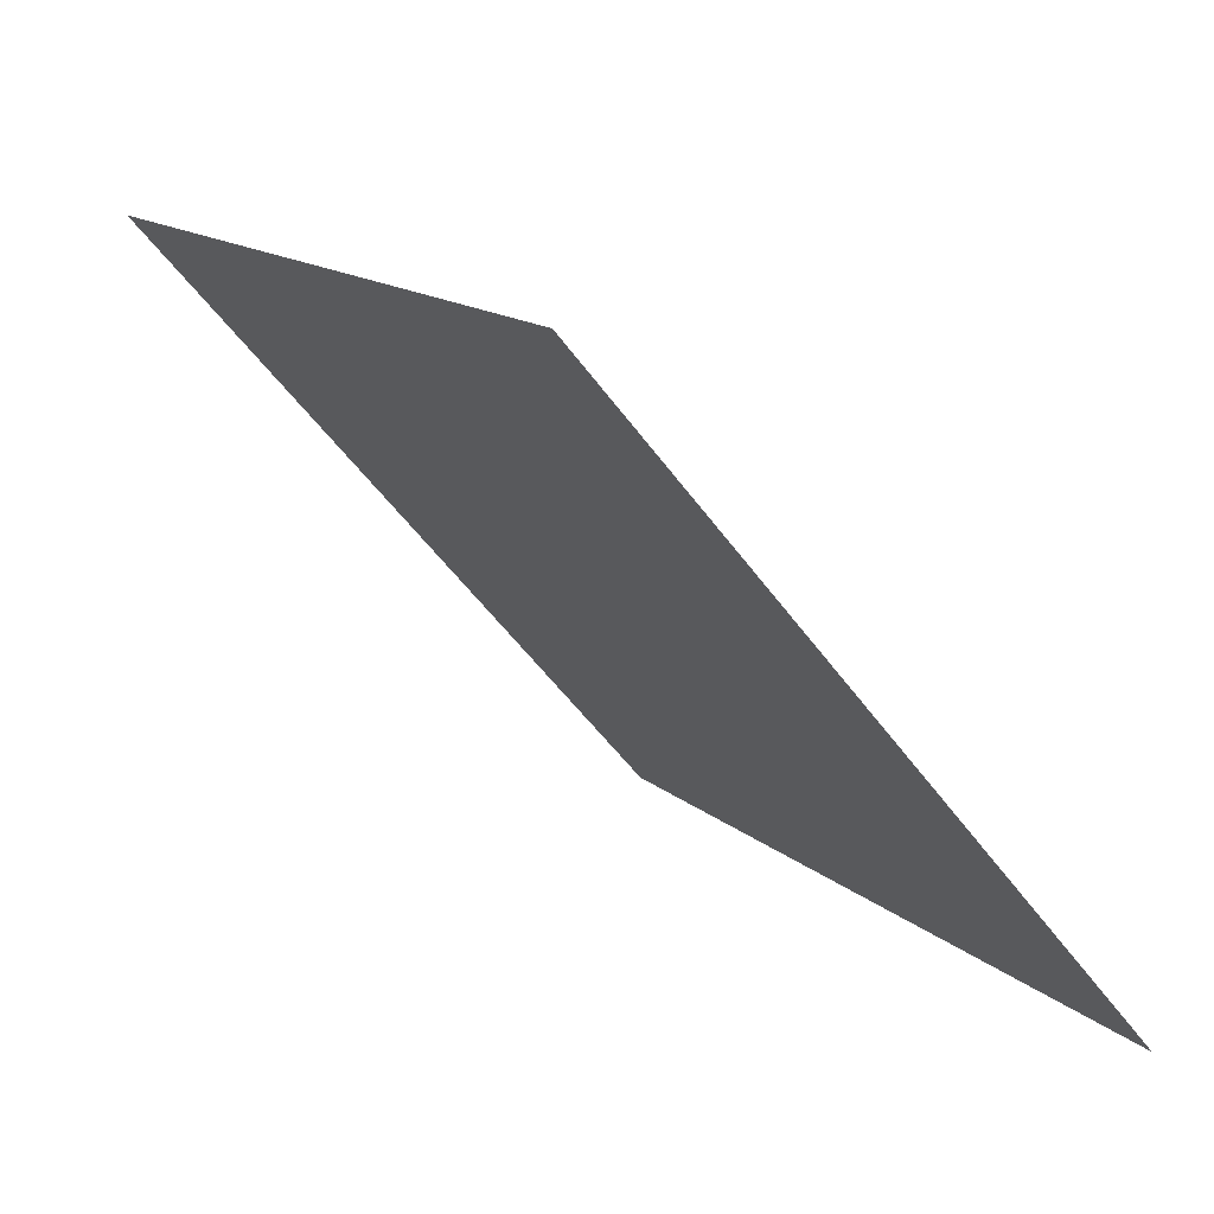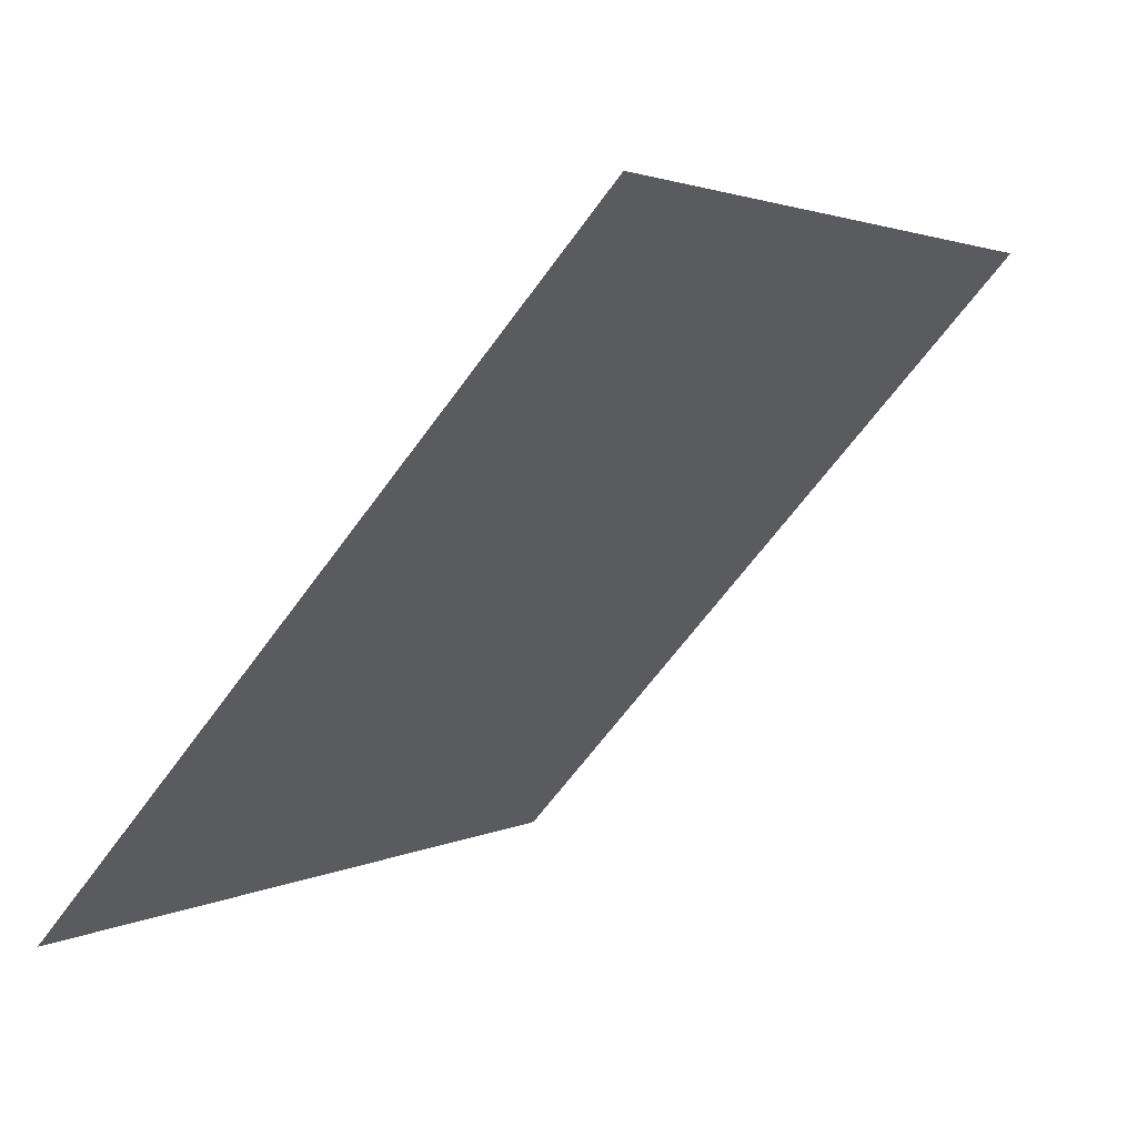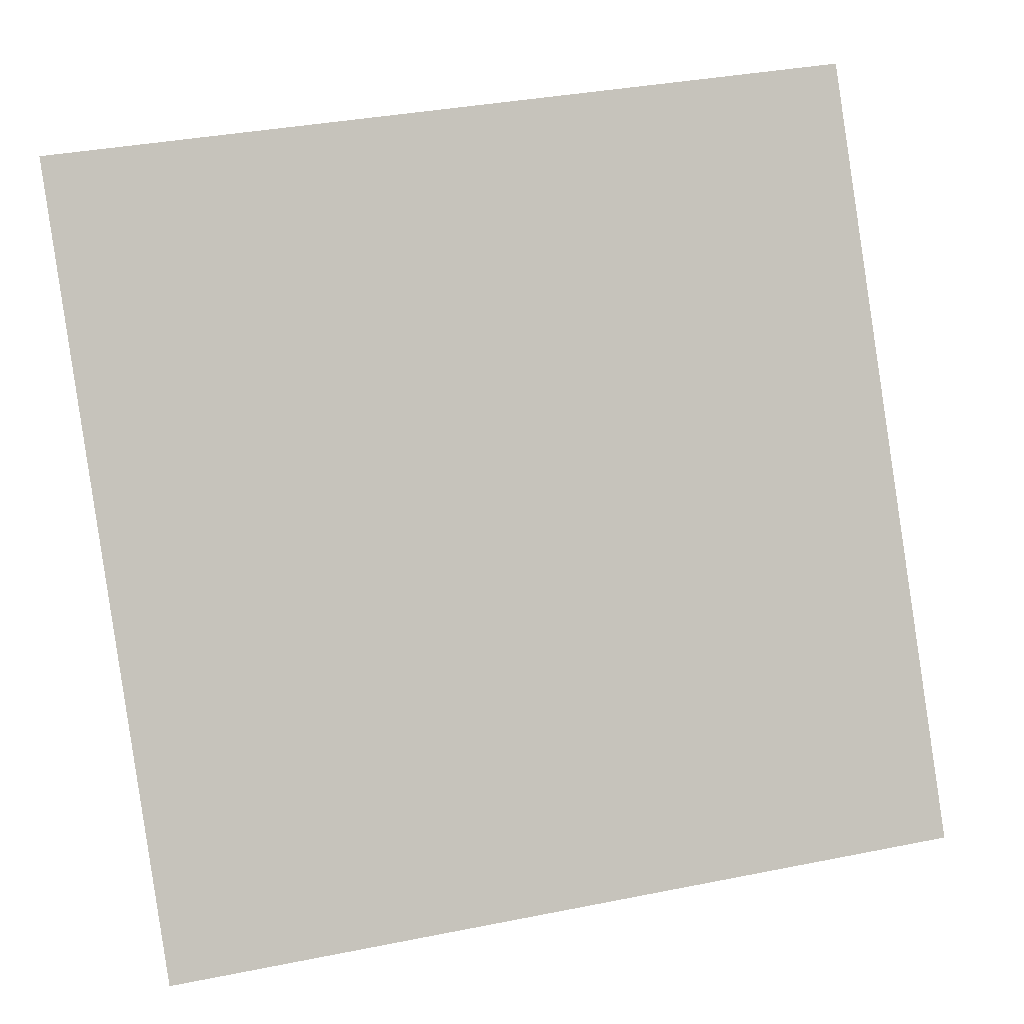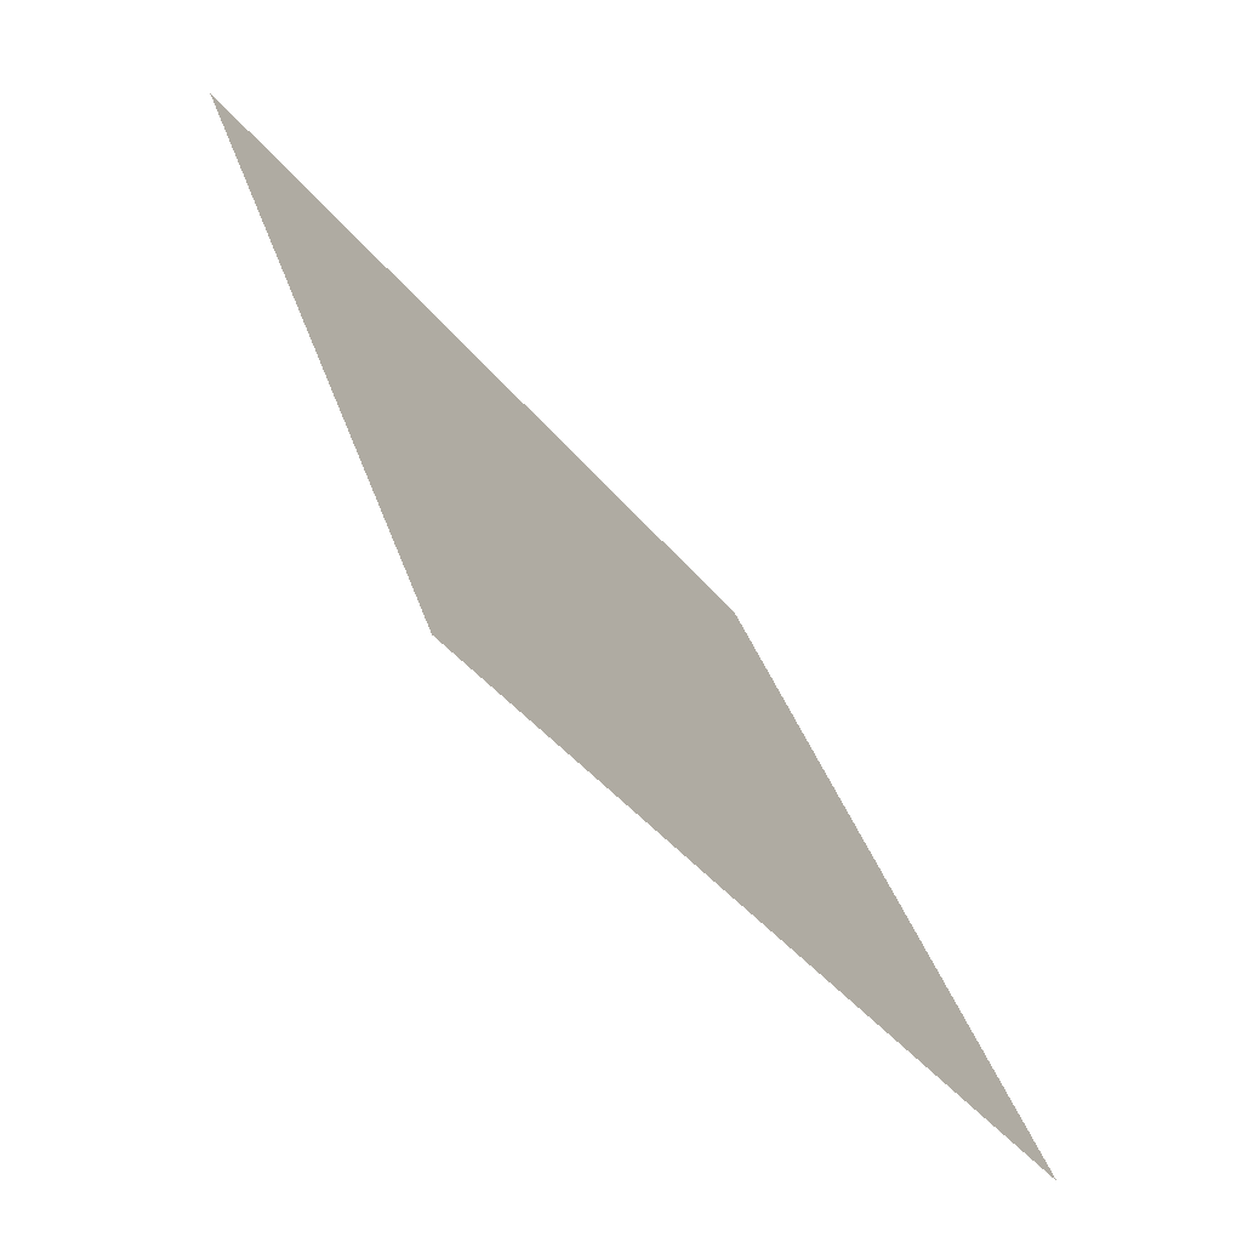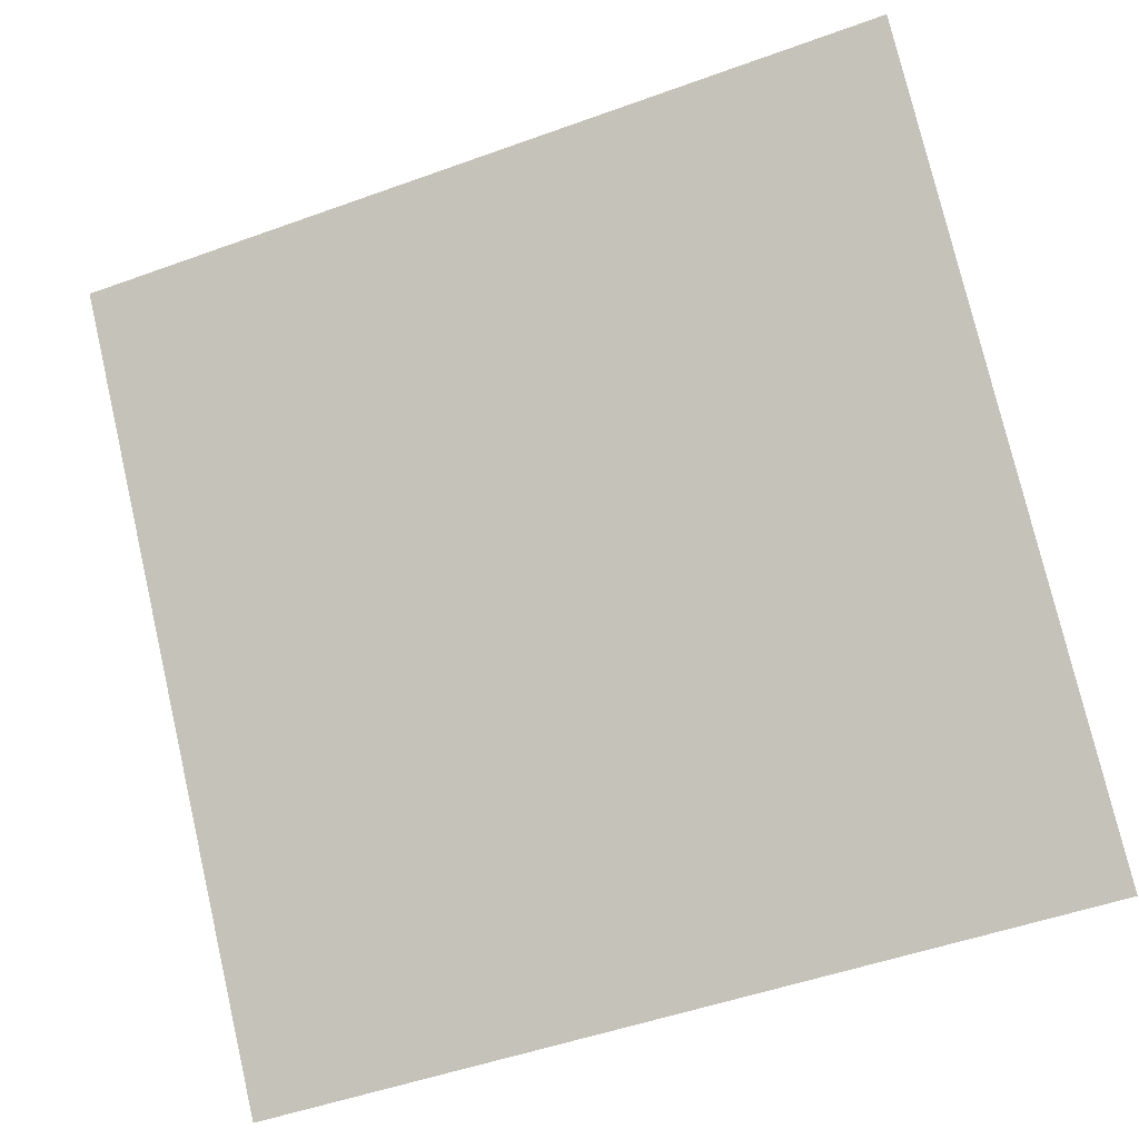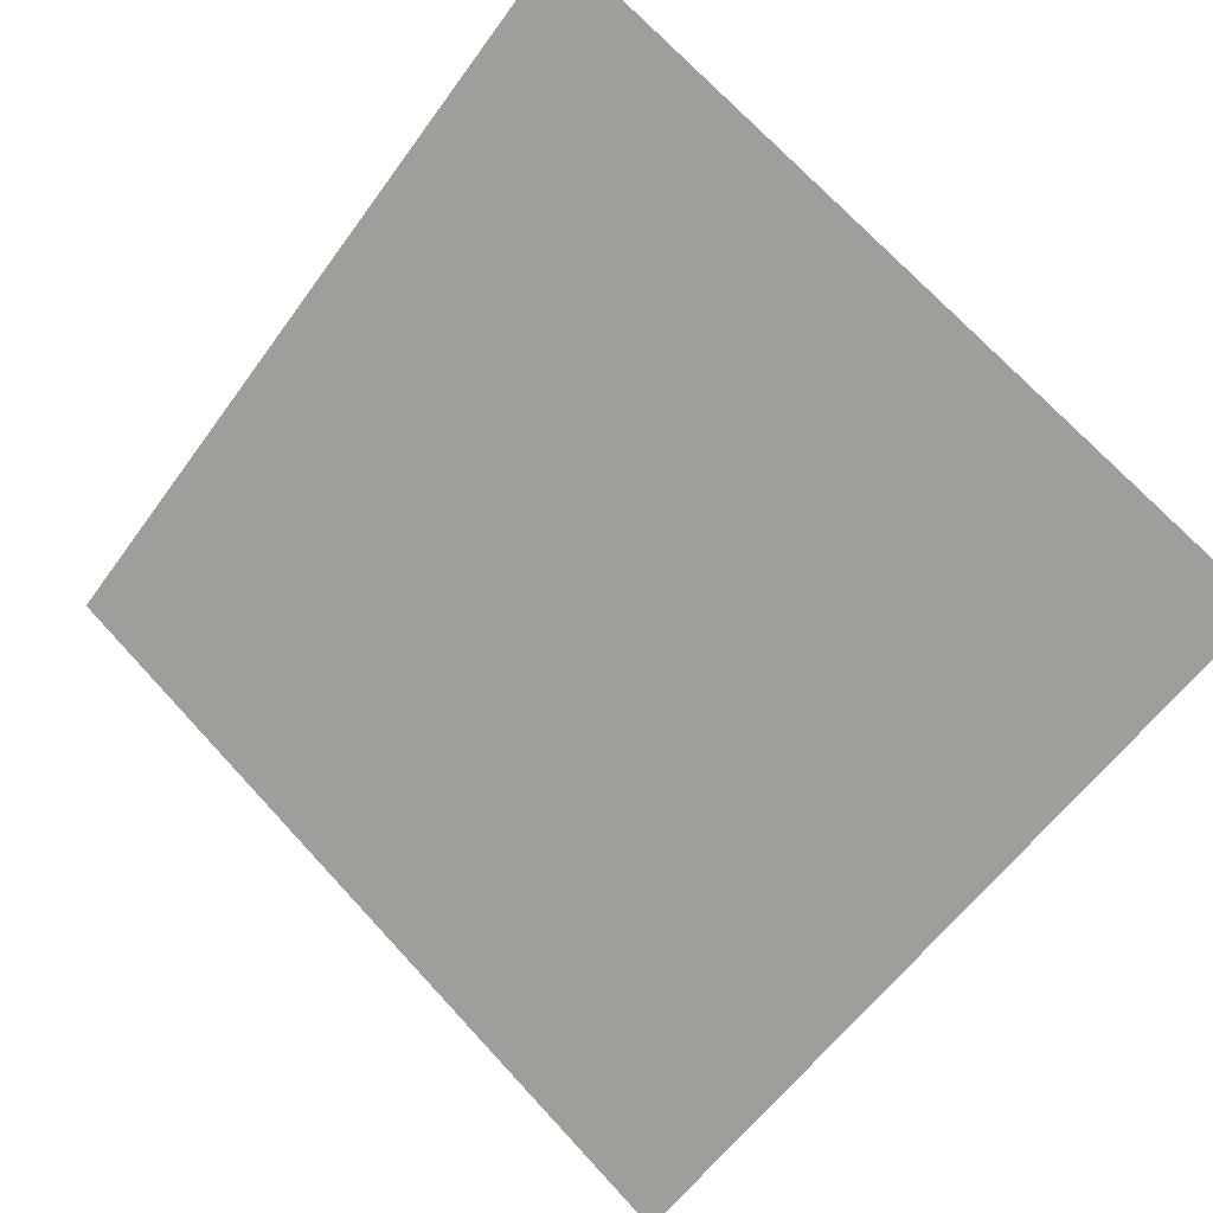
<metadata>
{"format":"obj","ext":"obj","renderer":"f3d","projection":"perspective","resolution":1024,"background":"white","views":[{"elev":-52.4,"azim":-56.3,"up":"+Z"},{"elev":-64.1,"azim":52.9,"up":"+Z"},{"elev":38.6,"azim":-15.9,"up":"+Z"},{"elev":36.6,"azim":-108.0,"up":"+Z"},{"elev":-48.4,"azim":-159.6,"up":"+Z"},{"elev":74.0,"azim":-132.3,"up":"+Y"}]}
</metadata>
<code>
v 0.1319 0.8025 0.5322
v 0.1254 0.8026 0.5323
v 0.1255 0.8065 0.5375
v 0.1321 0.8064 0.5375
f 4 3 2 1

</code>
